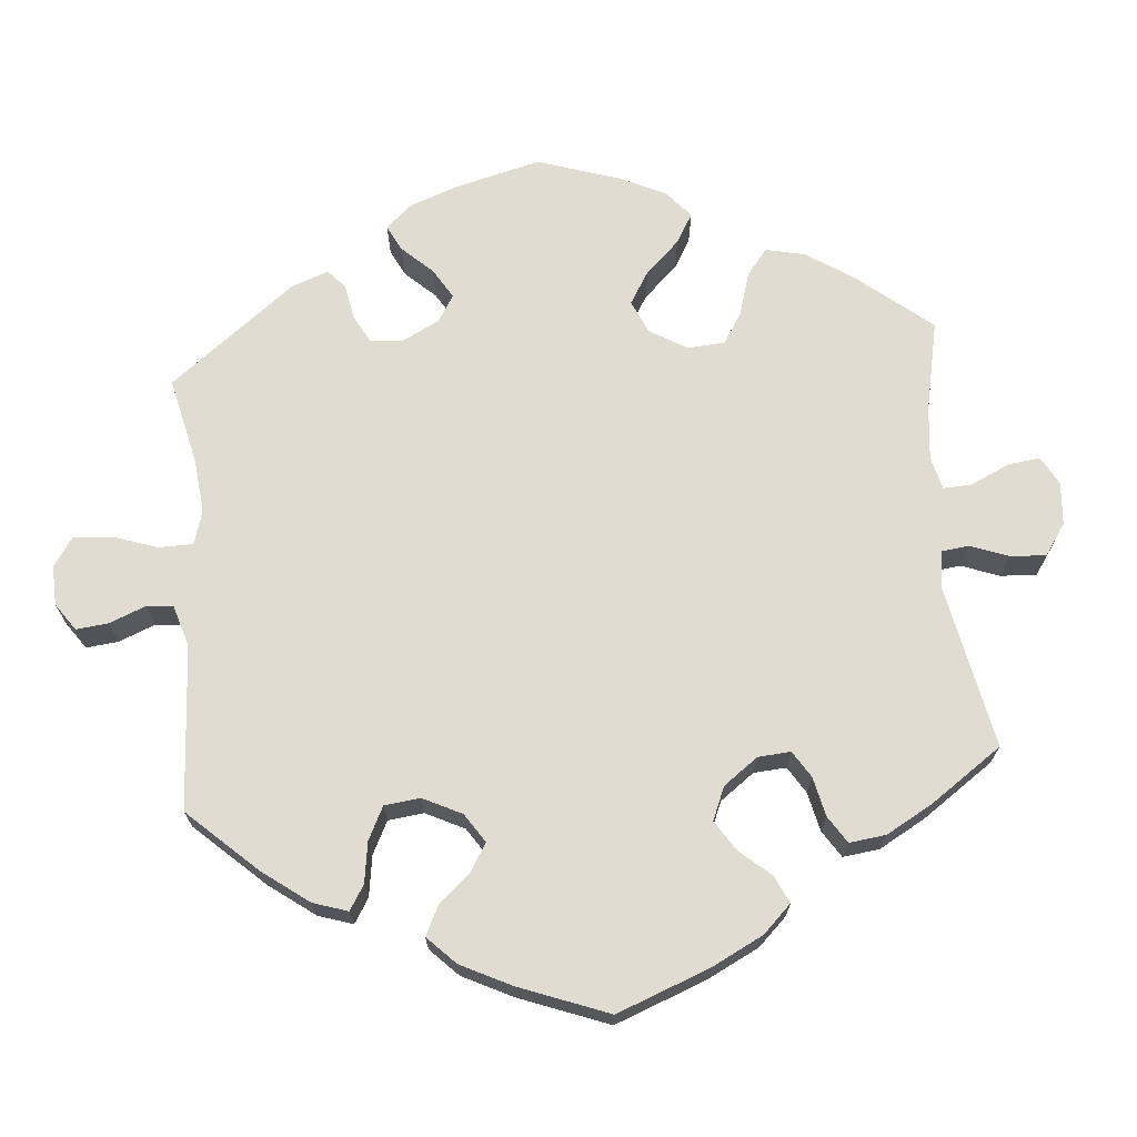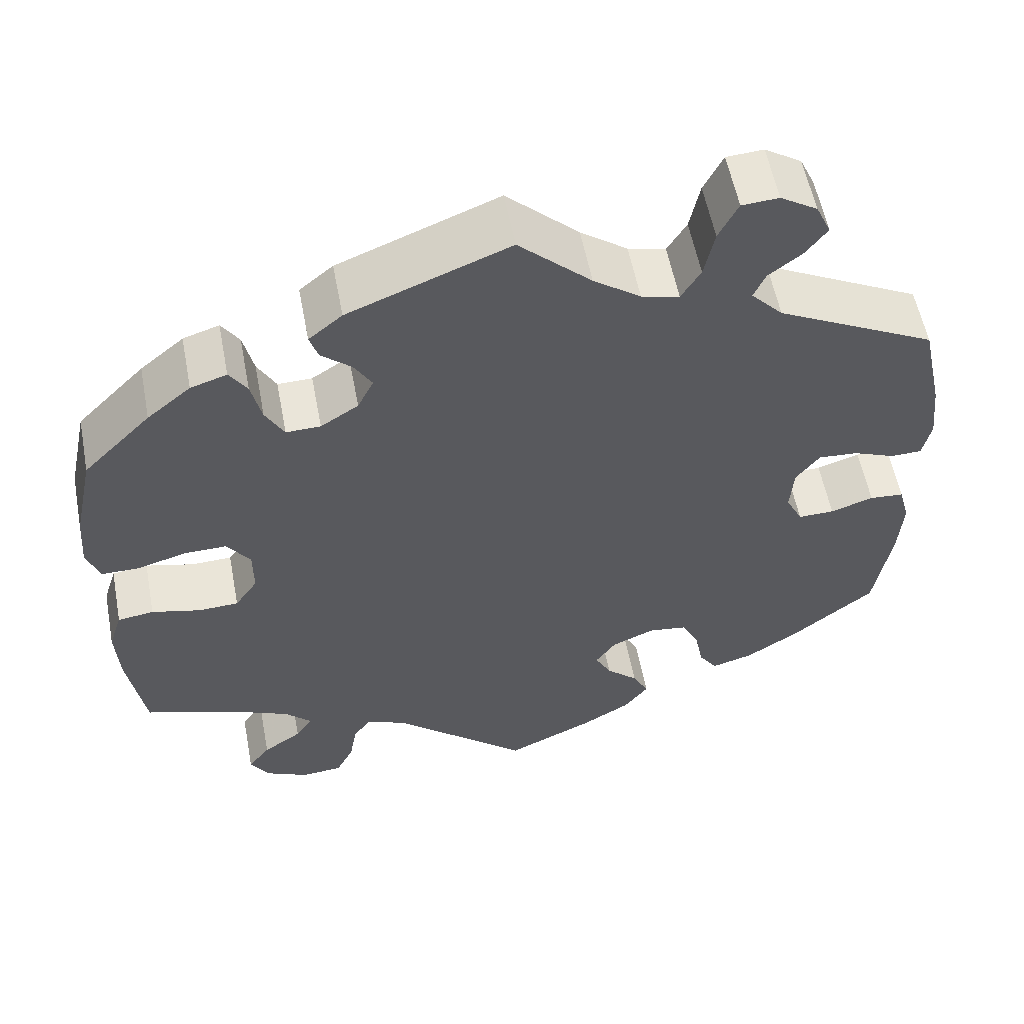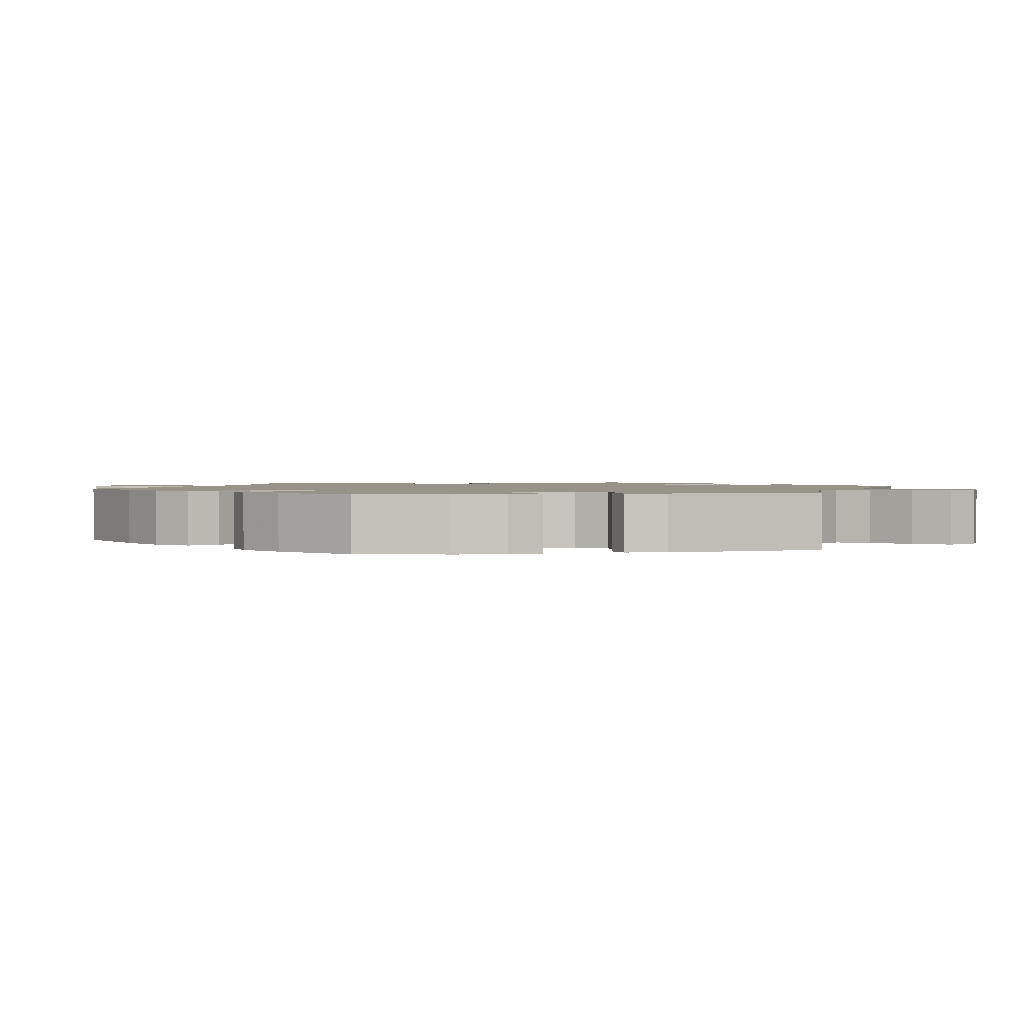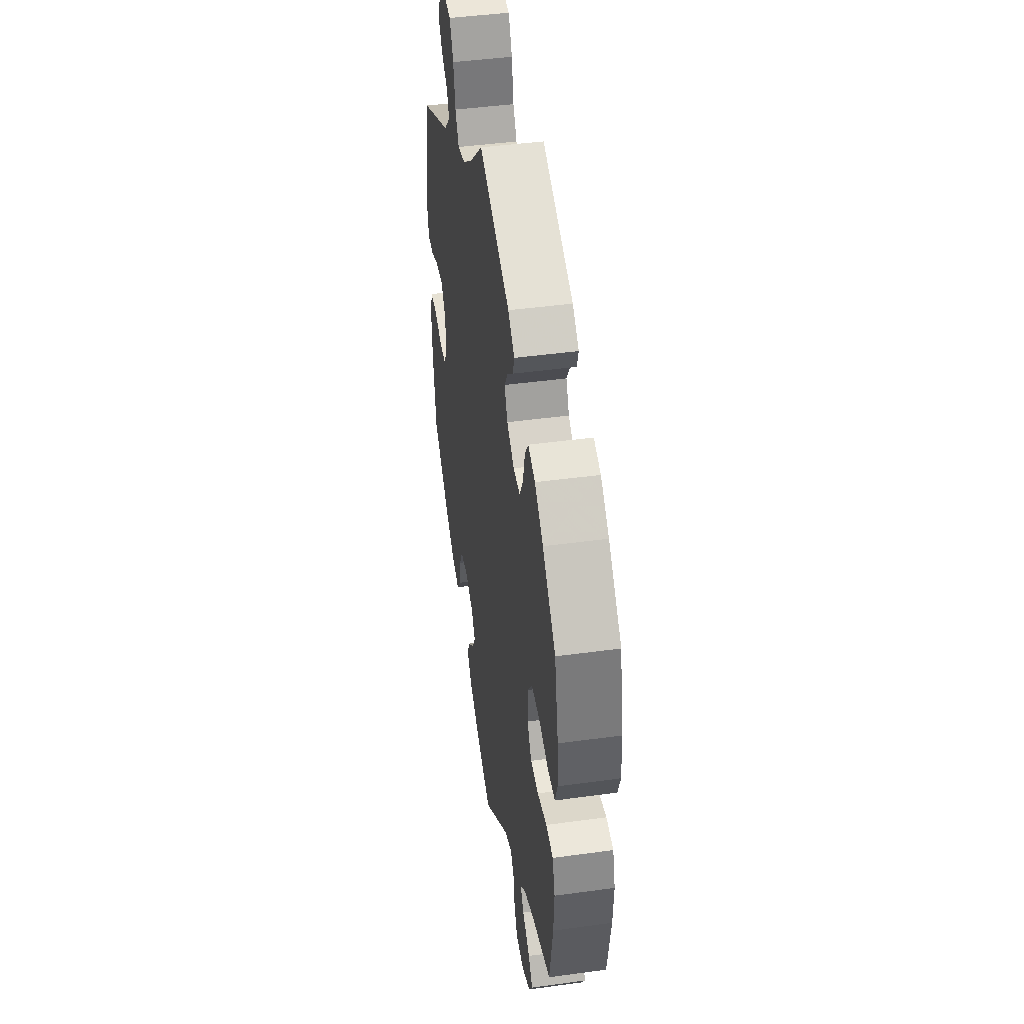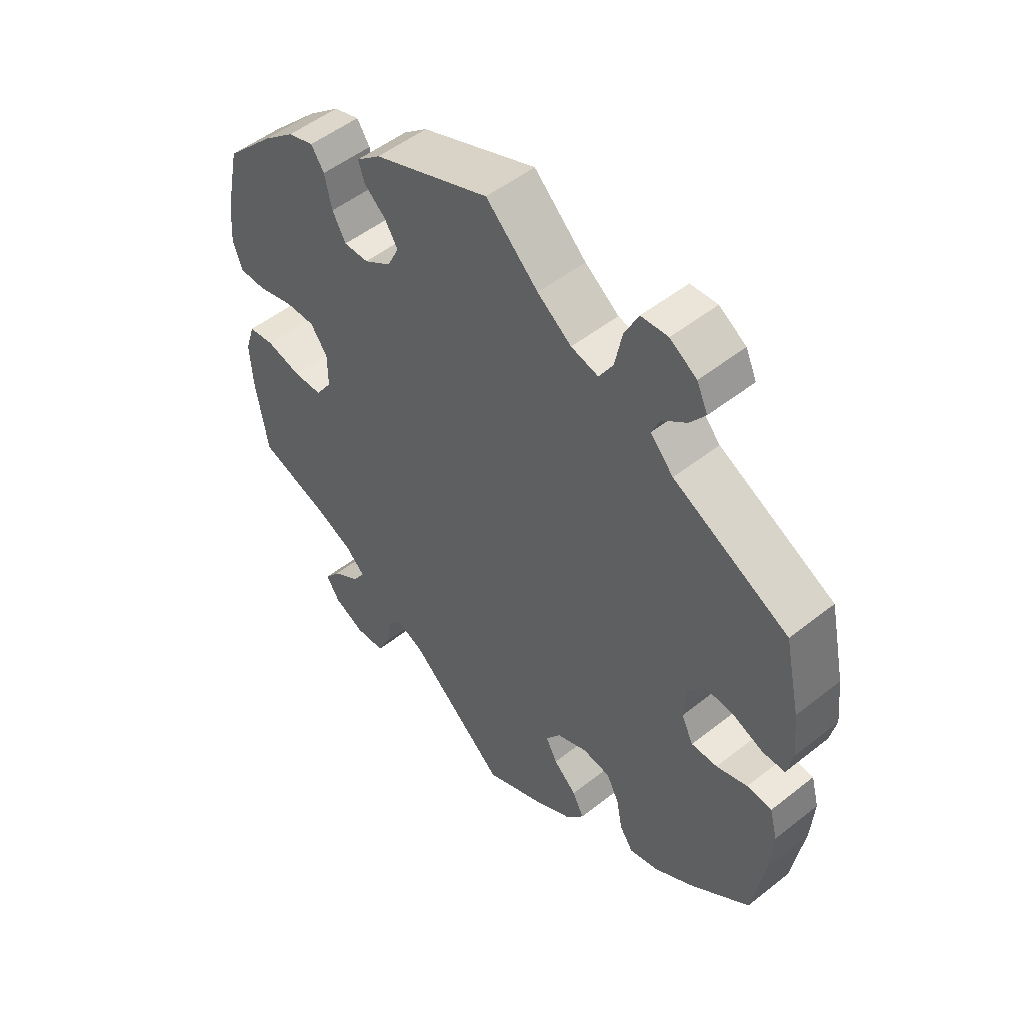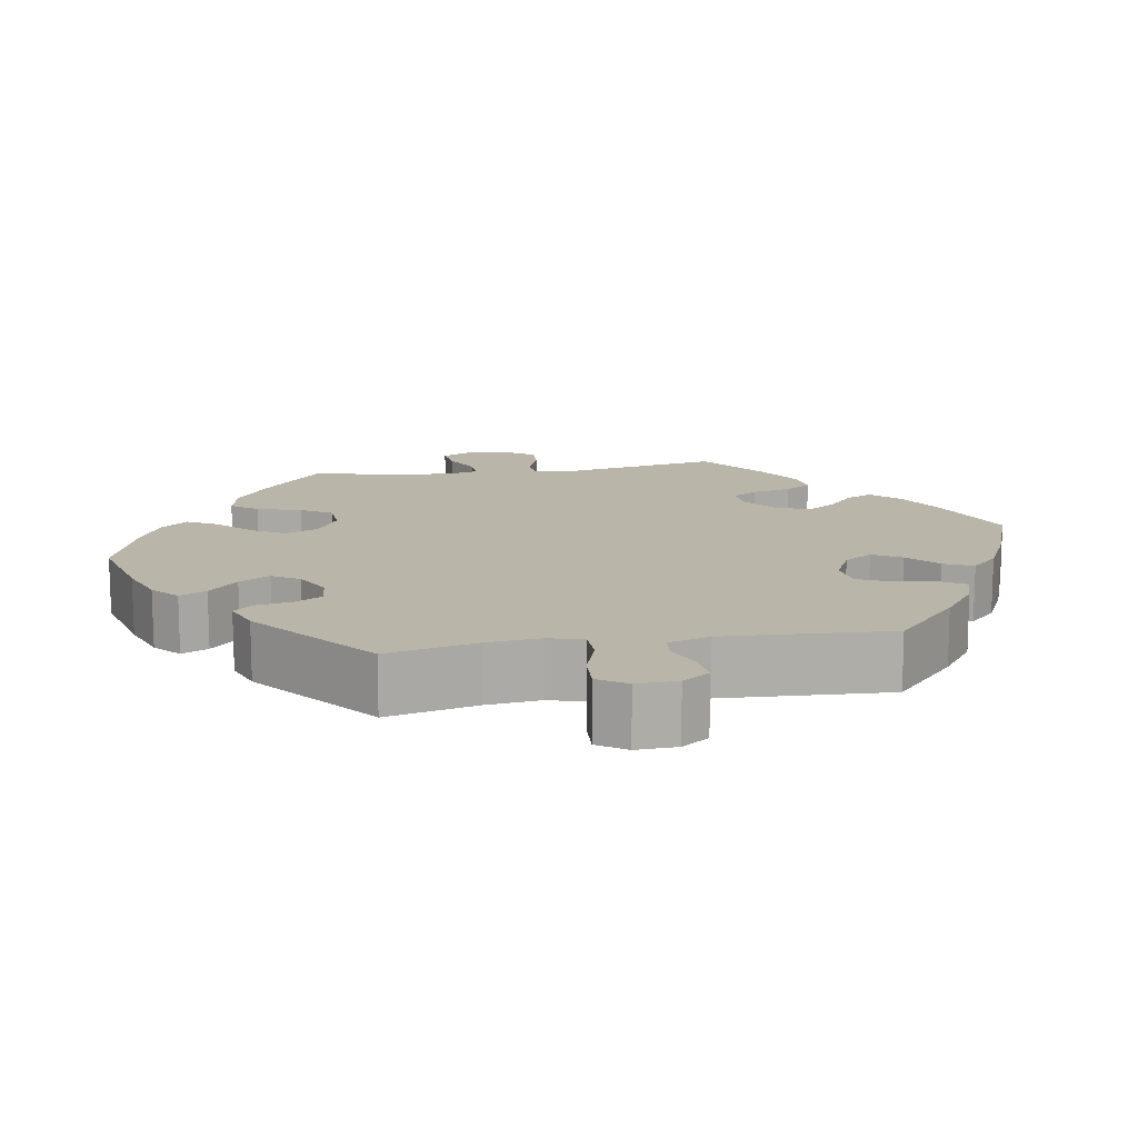
<metadata>
{"format":"obj","ext":"obj","renderer":"f3d","projection":"perspective","resolution":1024,"background":"white","views":[{"elev":69.0,"azim":115.2,"up":"+Y"},{"elev":56.7,"azim":-10.8,"up":"+Z"},{"elev":1.5,"azim":-41.7,"up":"+Y"},{"elev":44.5,"azim":-99.1,"up":"+Z"},{"elev":51.3,"azim":49.3,"up":"+Z"},{"elev":13.4,"azim":20.5,"up":"+Y"}]}
</metadata>
<code>
v -0.52 0.07 -0.166
v -0.524 0.07 -0.093
v -0.508 0.07 -0.043
v -0.465 0.07 -0.037
v -0.407 0.07 -0.051
v -0.359 0.07 -0.049
v -0.332 0.07 -0.009
v -0.332 0.07 0.047
v -0.36 0.07 0.086
v -0.41 0.07 0.085
v -0.469 0.07 0.068
v -0.514 0.07 0.068
v -0.529 0.07 0.111
v -0.524 0.07 0.177
v -0.5 0.07 0.289
v -0.419 0.07 0.371
v -0.367 0.07 0.414
v -0.324 0.07 0.428
v -0.303 0.07 0.396
v -0.291 0.07 0.343
v -0.269 0.07 0.303
v -0.228 0.07 0.304
v -0.183 0.07 0.333
v -0.164 0.07 0.372
v -0.185 0.07 0.407
v -0.221 0.07 0.438
v -0.231 0.07 0.469
v -0.191 0.07 0.502
v 0 0.07 0.578
v 0.086 0.07 0.497
v 0.142 0.07 0.456
v 0.187 0.07 0.445
v 0.21 0.07 0.483
v 0.222 0.07 0.542
v 0.245 0.07 0.588
v 0.289 0.07 0.591
v 0.333 0.07 0.563
v 0.351 0.07 0.524
v 0.326 0.07 0.49
v 0.286 0.07 0.459
v 0.272 0.07 0.427
v 0.31 0.07 0.386
v 0.5 0.07 0.289
v 0.526 0.07 0.17
v 0.534 0.07 0.097
v 0.524 0.07 0.051
v 0.487 0.07 0.05
v 0.437 0.07 0.07
v 0.39 0.07 0.073
v 0.362 0.07 0.036
v 0.358 0.07 -0.02
v 0.378 0.07 -0.06
v 0.421 0.07 -0.059
v 0.472 0.07 -0.042
v 0.513 0.07 -0.045
v 0.526 0.07 -0.094
v 0.521 0.07 -0.167
v 0.501 0.07 -0.288
v 0.402 0.07 -0.368
v 0.339 0.07 -0.409
v 0.29 0.07 -0.423
v 0.268 0.07 -0.391
v 0.258 0.07 -0.339
v 0.237 0.07 -0.298
v 0.191 0.07 -0.292
v 0.14 0.07 -0.314
v 0.116 0.07 -0.349
v 0.135 0.07 -0.385
v 0.173 0.07 -0.42
v 0.192 0.07 -0.457
v 0.163 0.07 -0.495
v 0.104 0.07 -0.53
v 0.001 0.07 -0.578
v -0.161 0.07 -0.436
v -0.208 0.07 -0.417
v -0.229 0.07 -0.445
v -0.238 0.07 -0.497
v -0.259 0.07 -0.539
v -0.308 0.07 -0.543
v -0.359 0.07 -0.519
v -0.381 0.07 -0.483
v -0.355 0.07 -0.449
v -0.309 0.07 -0.417
v -0.289 0.07 -0.386
v -0.321 0.07 -0.355
v -0.384 0.07 -0.327
v -0.5 0.07 -0.289
v -0.52 0 -0.166
v -0.524 0 -0.093
v -0.508 0 -0.043
v -0.465 0 -0.037
v -0.407 0 -0.051
v -0.359 0 -0.049
v -0.332 0 -0.009
v -0.332 0 0.047
v -0.36 0 0.086
v -0.41 0 0.085
v -0.469 0 0.068
v -0.514 0 0.068
v -0.529 0 0.111
v -0.524 0 0.177
v -0.5 0 0.289
v -0.419 0 0.371
v -0.367 0 0.414
v -0.324 0 0.428
v -0.303 0 0.396
v -0.291 0 0.343
v -0.269 0 0.303
v -0.228 0 0.304
v -0.183 0 0.333
v -0.164 0 0.372
v -0.185 0 0.407
v -0.221 0 0.438
v -0.231 0 0.469
v -0.191 0 0.502
v 0 0 0.578
v 0.086 0 0.497
v 0.142 0 0.456
v 0.187 0 0.445
v 0.21 0 0.483
v 0.222 0 0.542
v 0.245 0 0.588
v 0.289 0 0.591
v 0.333 0 0.563
v 0.351 0 0.524
v 0.326 0 0.49
v 0.286 0 0.459
v 0.272 0 0.427
v 0.31 0 0.386
v 0.5 0 0.289
v 0.526 0 0.17
v 0.534 0 0.097
v 0.524 0 0.051
v 0.487 0 0.05
v 0.437 0 0.07
v 0.39 0 0.073
v 0.362 0 0.036
v 0.358 0 -0.02
v 0.378 0 -0.06
v 0.421 0 -0.059
v 0.472 0 -0.042
v 0.513 0 -0.045
v 0.526 0 -0.094
v 0.521 0 -0.167
v 0.501 0 -0.288
v 0.402 0 -0.368
v 0.339 0 -0.409
v 0.29 0 -0.423
v 0.268 0 -0.391
v 0.258 0 -0.339
v 0.237 0 -0.298
v 0.191 0 -0.292
v 0.14 0 -0.314
v 0.116 0 -0.349
v 0.135 0 -0.385
v 0.173 0 -0.42
v 0.192 0 -0.457
v 0.163 0 -0.495
v 0.104 0 -0.53
v 0.001 0 -0.578
v -0.161 0 -0.436
v -0.208 0 -0.417
v -0.229 0 -0.445
v -0.238 0 -0.497
v -0.259 0 -0.539
v -0.308 0 -0.543
v -0.359 0 -0.519
v -0.381 0 -0.483
v -0.355 0 -0.449
v -0.309 0 -0.417
v -0.289 0 -0.386
v -0.321 0 -0.355
v -0.384 0 -0.327
v -0.5 0 -0.289
f 86 87 1 2
f 85 86 2 3
f 84 85 3 4
f 80 81 82 83
f 80 83 84
f 79 80 84
f 76 77 78 79
f 75 76 79 84
f 71 72 73 74
f 71 74 75
f 68 69 70 71
f 67 68 71 75
f 66 67 75 84
f 60 61 62 63
f 60 63 64
f 59 60 64
f 58 59 64
f 57 58 64 65
f 53 54 55 56
f 52 53 56 57
f 45 46 47 48
f 45 48 49
f 42 43 44 45
f 41 42 45 49
f 37 38 39 40
f 35 36 37 40
f 33 34 35 40
f 32 33 40 41
f 27 28 29 30
f 25 26 27 30
f 24 25 30 31
f 23 24 31 32
f 17 18 19 20
f 17 20 21
f 16 17 21
f 15 16 21
f 14 15 21 22
f 10 11 12 13
f 9 10 13 14
f 66 84 4 5
f 65 66 5 6
f 52 57 65 6
f 51 52 6 7
f 50 51 7 8
f 49 50 8 9
f 22 23 32 41
f 22 41 49
f 9 14 22 49
f 89 88 174 173
f 90 89 173 172
f 91 90 172 171
f 170 169 168 167
f 171 170 167
f 171 167 166
f 166 165 164 163
f 171 166 163 162
f 161 160 159 158
f 162 161 158
f 158 157 156 155
f 162 158 155 154
f 171 162 154 153
f 150 149 148 147
f 151 150 147
f 151 147 146
f 151 146 145
f 152 151 145 144
f 143 142 141 140
f 144 143 140 139
f 135 134 133 132
f 136 135 132
f 132 131 130 129
f 136 132 129 128
f 127 126 125 124
f 127 124 123 122
f 127 122 121 120
f 128 127 120 119
f 117 116 115 114
f 117 114 113 112
f 118 117 112 111
f 119 118 111 110
f 107 106 105 104
f 108 107 104
f 108 104 103
f 108 103 102
f 109 108 102 101
f 100 99 98 97
f 101 100 97 96
f 92 91 171 153
f 93 92 153 152
f 93 152 144 139
f 94 93 139 138
f 95 94 138 137
f 96 95 137 136
f 128 119 110 109
f 136 128 109
f 136 109 101 96
f 1 88 89 2
f 2 89 90 3
f 3 90 91 4
f 4 91 92 5
f 5 92 93 6
f 6 93 94 7
f 7 94 95 8
f 8 95 96 9
f 9 96 97 10
f 10 97 98 11
f 11 98 99 12
f 12 99 100 13
f 13 100 101 14
f 14 101 102 15
f 15 102 103 16
f 16 103 104 17
f 17 104 105 18
f 18 105 106 19
f 19 106 107 20
f 20 107 108 21
f 21 108 109 22
f 22 109 110 23
f 23 110 111 24
f 24 111 112 25
f 25 112 113 26
f 26 113 114 27
f 27 114 115 28
f 28 115 116 29
f 29 116 117 30
f 30 117 118 31
f 31 118 119 32
f 32 119 120 33
f 33 120 121 34
f 34 121 122 35
f 35 122 123 36
f 36 123 124 37
f 37 124 125 38
f 38 125 126 39
f 39 126 127 40
f 40 127 128 41
f 41 128 129 42
f 42 129 130 43
f 43 130 131 44
f 44 131 132 45
f 45 132 133 46
f 46 133 134 47
f 47 134 135 48
f 48 135 136 49
f 49 136 137 50
f 50 137 138 51
f 51 138 139 52
f 52 139 140 53
f 53 140 141 54
f 54 141 142 55
f 55 142 143 56
f 56 143 144 57
f 57 144 145 58
f 58 145 146 59
f 59 146 147 60
f 60 147 148 61
f 61 148 149 62
f 62 149 150 63
f 63 150 151 64
f 64 151 152 65
f 65 152 153 66
f 66 153 154 67
f 67 154 155 68
f 68 155 156 69
f 69 156 157 70
f 70 157 158 71
f 71 158 159 72
f 72 159 160 73
f 73 160 161 74
f 74 161 162 75
f 75 162 163 76
f 76 163 164 77
f 77 164 165 78
f 78 165 166 79
f 79 166 167 80
f 80 167 168 81
f 81 168 169 82
f 82 169 170 83
f 83 170 171 84
f 84 171 172 85
f 85 172 173 86
f 86 173 174 87
f 87 174 88 1

</code>
